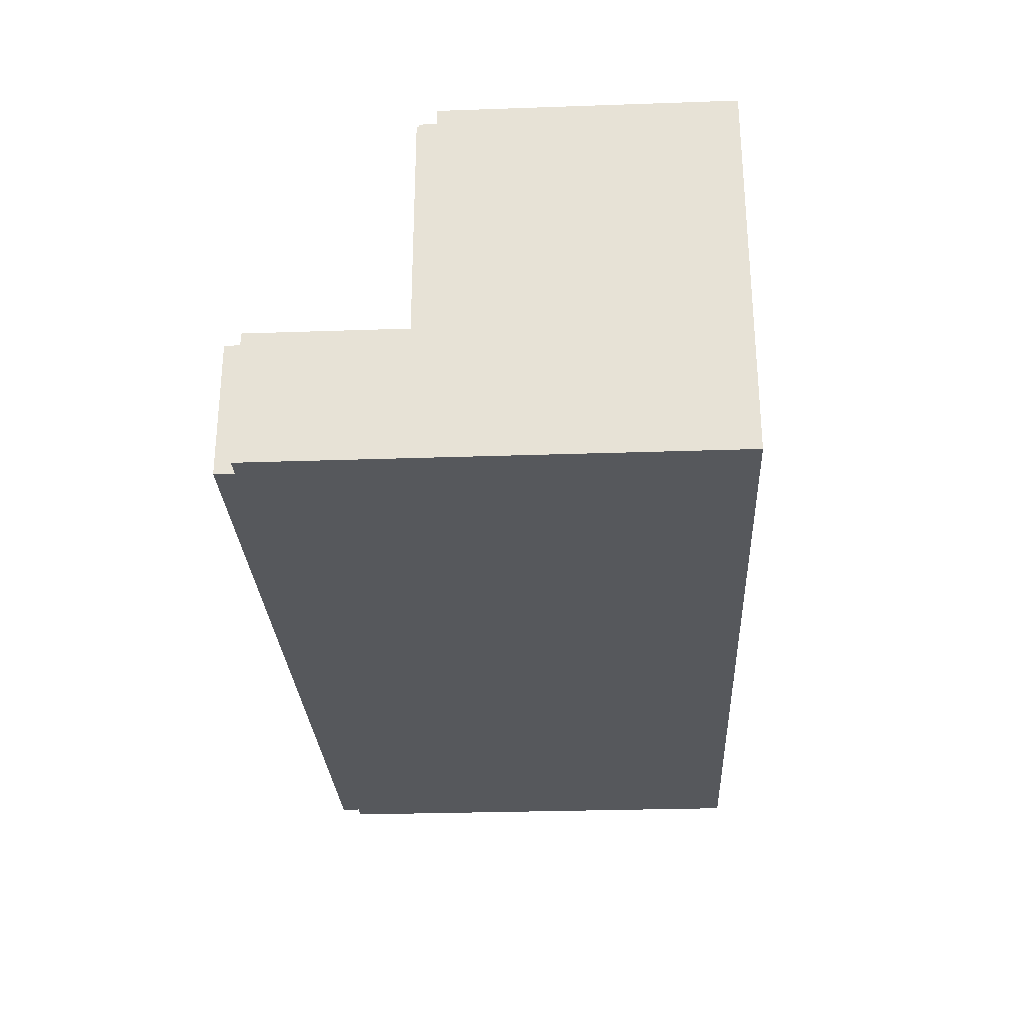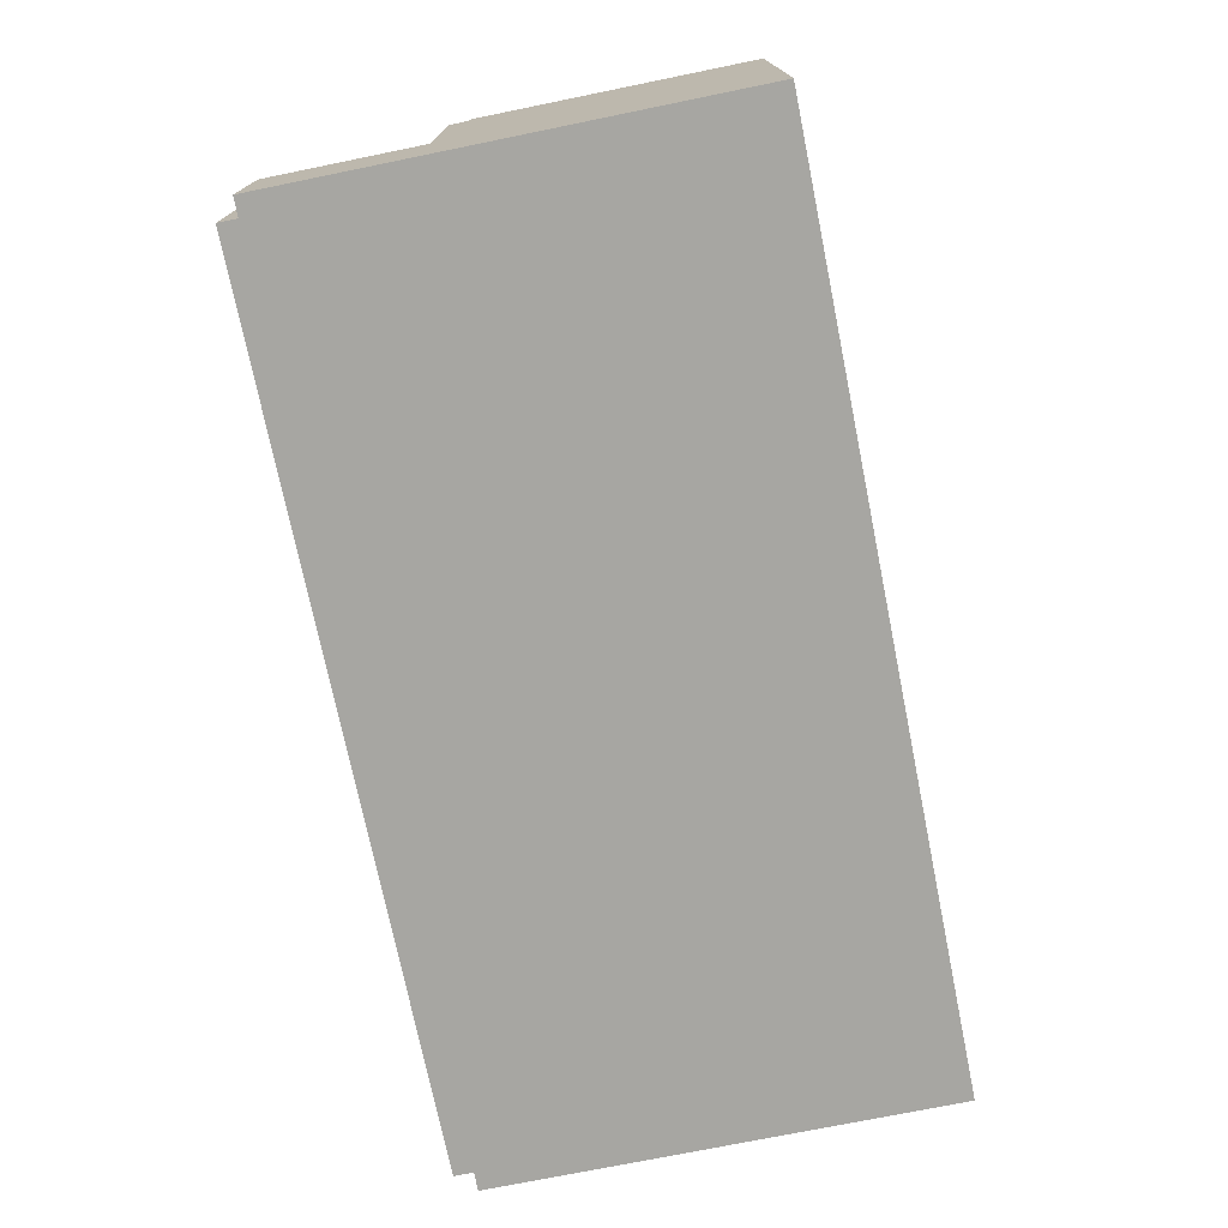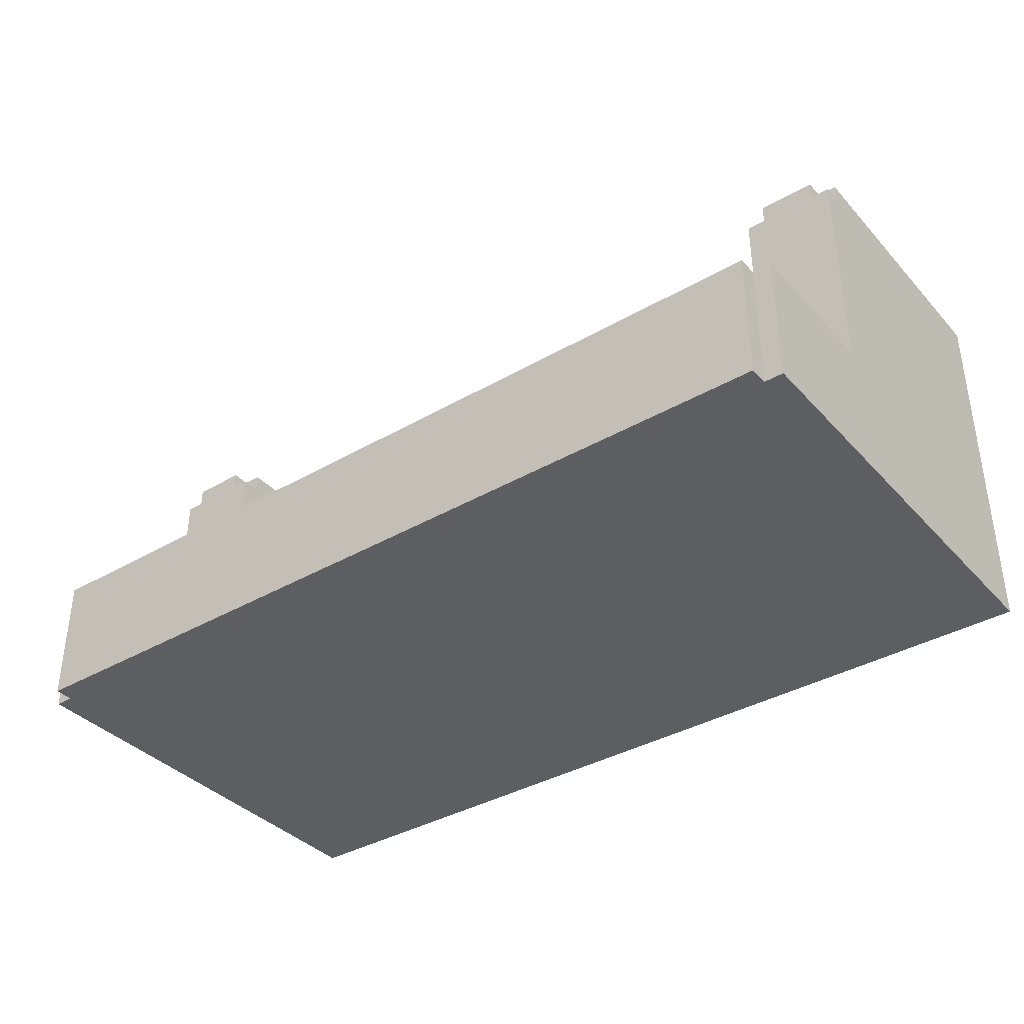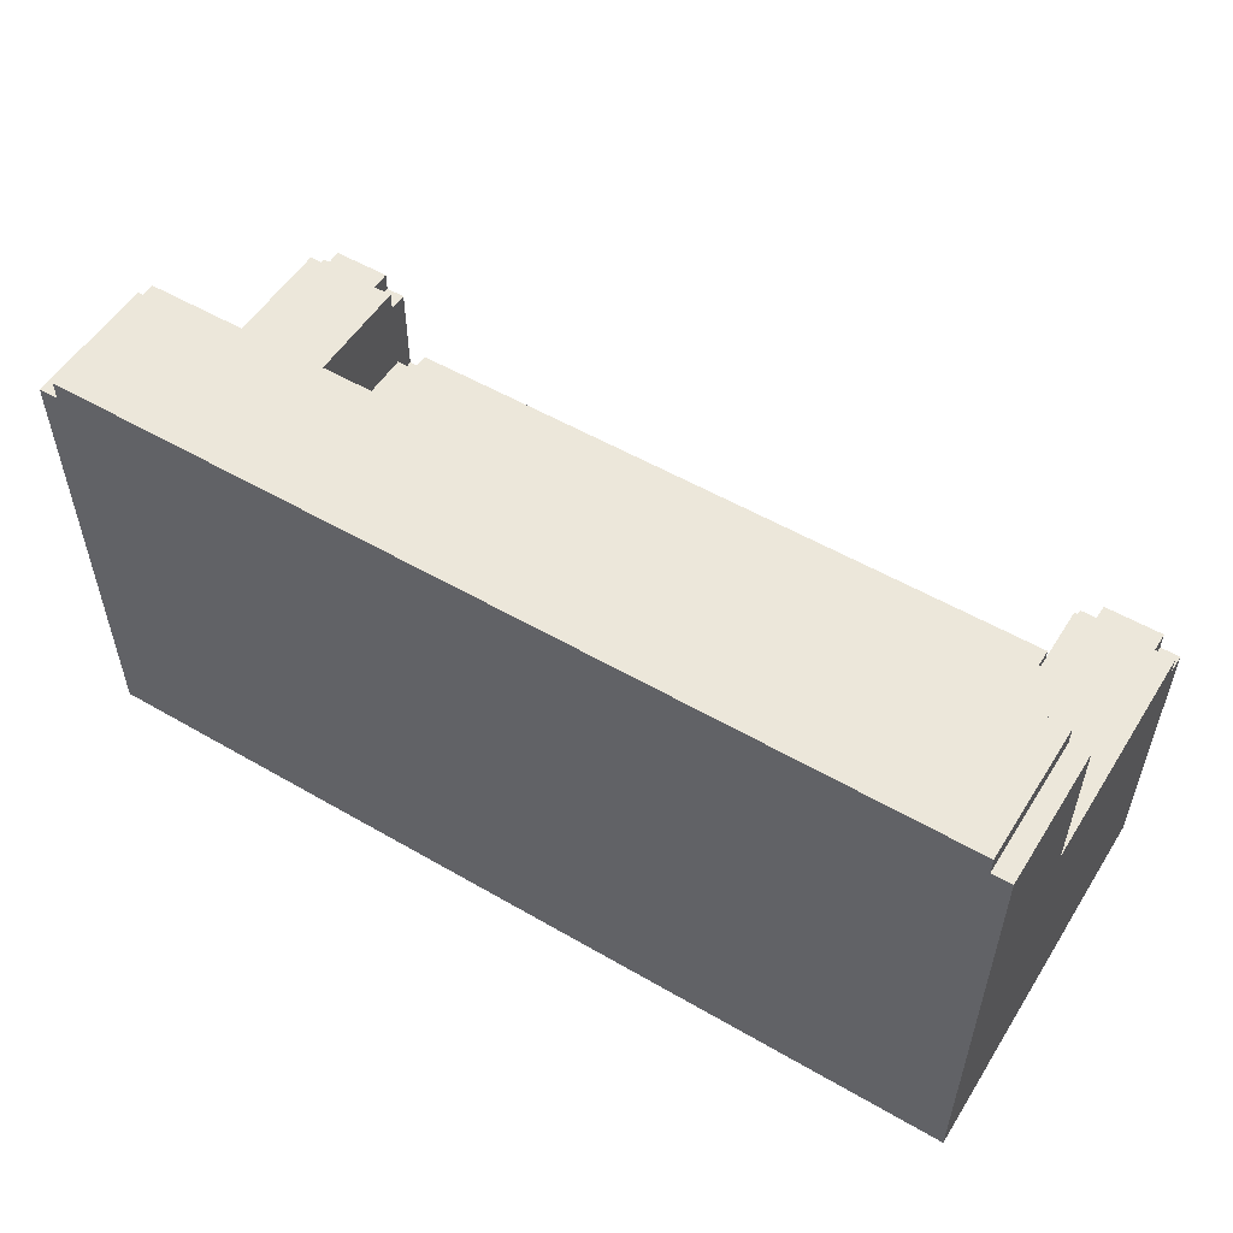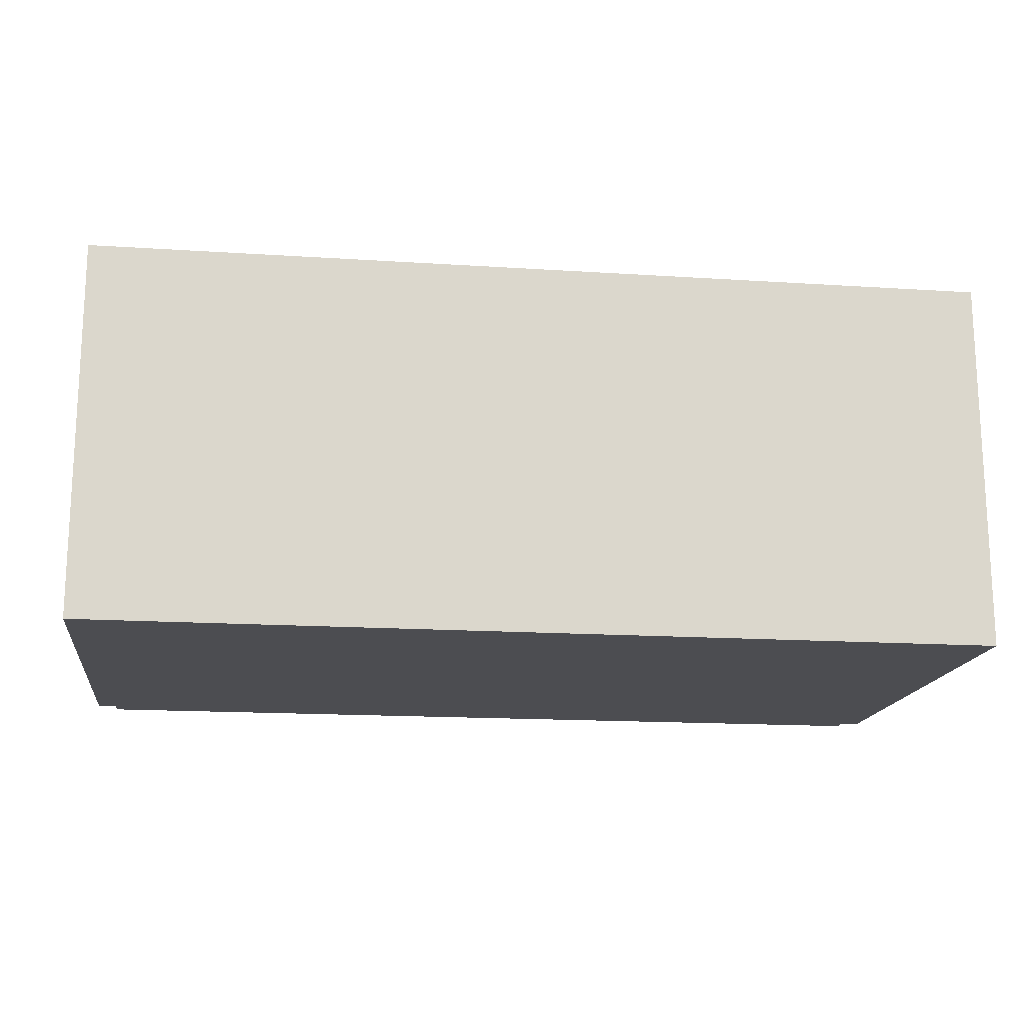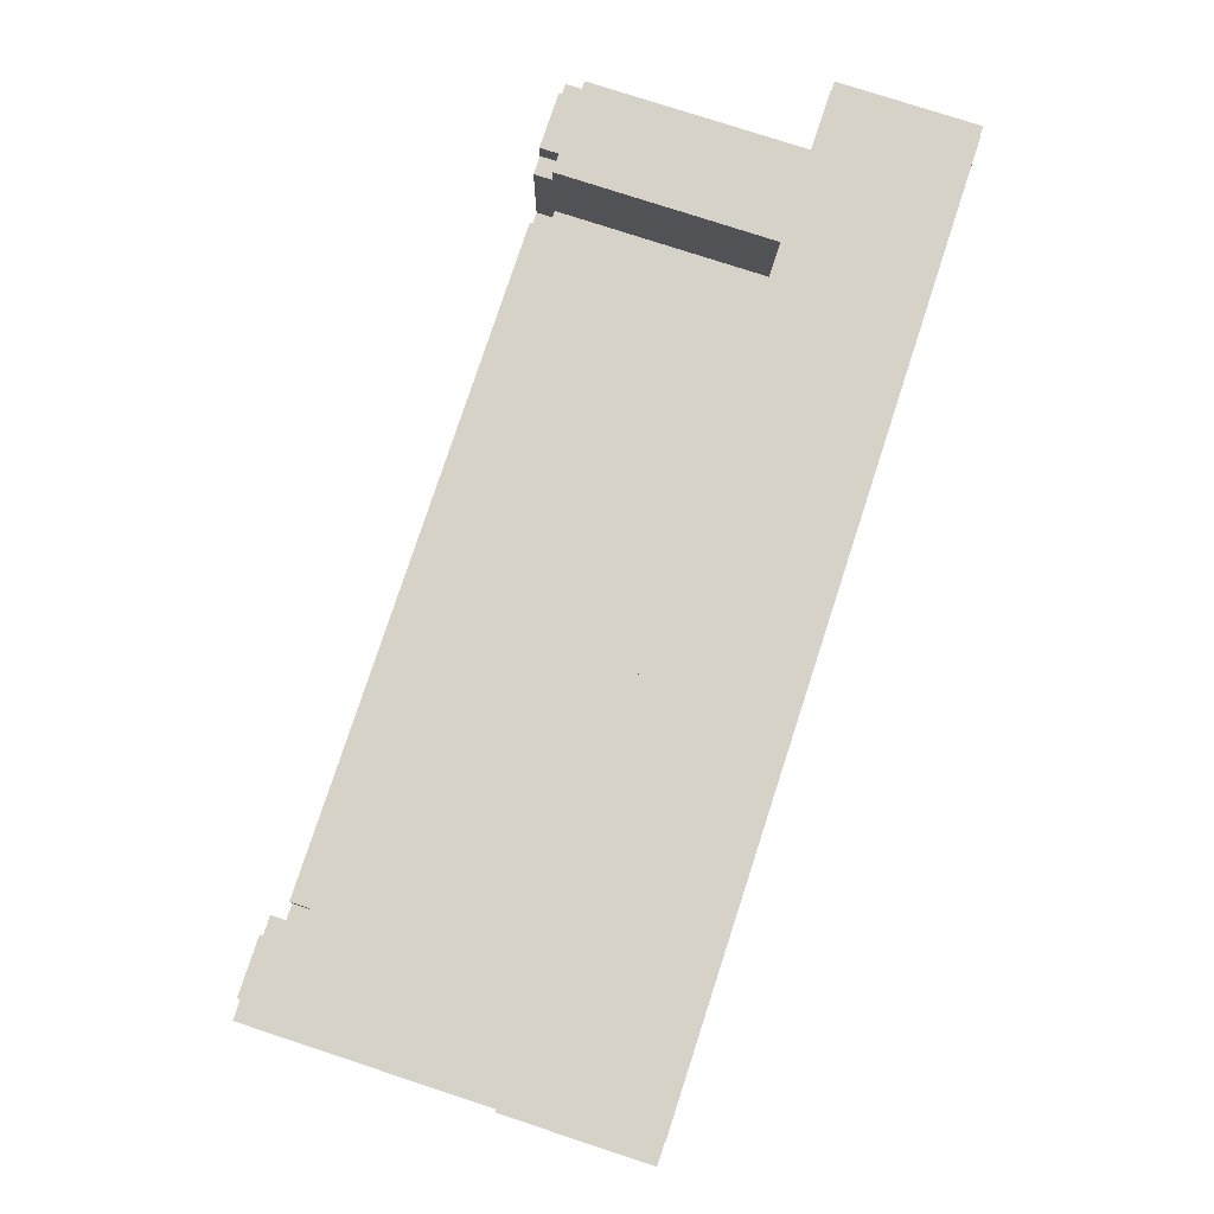
<metadata>
{"format":"obj","ext":"obj","renderer":"f3d","projection":"perspective","resolution":1024,"background":"white","views":[{"elev":-28.2,"azim":-87.0,"up":"+Z"},{"elev":-74.0,"azim":-78.5,"up":"+Z"},{"elev":-37.3,"azim":-143.3,"up":"+Z"},{"elev":53.8,"azim":-148.3,"up":"+Y"},{"elev":-16.2,"azim":-7.6,"up":"+Z"},{"elev":77.9,"azim":108.1,"up":"+Y"}]}
</metadata>
<code>
o
v -2.4 -1.25 1
v -2.4 -1.25 -1
v -2.4 0.25 1
v -2.4 0.25 0.9
v -2.4 0.35 0.9
v -2.4 0.35 -0.3
v -2.4 1.15 -0.3
v -2.4 1.15 -1
v -2.3 0.25 1
v -2.3 0.25 0.9
v -2.3 0.35 1
v -2.3 0.35 0.9
v -2.3 1.15 -0.3
v -2.3 1.15 -1
v -2.3 1.25 -0.3
v -2.3 1.25 -1
v -1.8 -0.25 1
v -1.8 -0.25 0.9
v -1.8 -0.15 1
v -1.8 -0.15 0.9
v 1.9 -0.25 1
v 1.9 -0.25 0.9
v 1.9 -0.15 0.9
v 1.9 -0.15 -0.3
v 1.9 0.25 1
v 1.9 0.25 0.9
v 1.9 0.35 0.9
v 1.9 0.35 -0.3
v 2 0.25 1
v 2 0.25 0.9
v 2 0.35 1
v 2 0.35 0.9
v -2 0.25 1
v -2 0.25 0.9
v -2 0.35 1
v -2 0.35 0.9
v -1.9 -0.25 1
v -1.9 -0.25 0.9
v -1.9 -0.15 0.9
v -1.9 -0.15 -0.3
v -1.9 0.25 1
v -1.9 0.25 0.9
v -1.9 0.35 0.9
v -1.9 0.35 -0.3
v 1.8 -0.25 1
v 1.8 -0.25 0.9
v 1.8 -0.15 1
v 1.8 -0.15 0.9
v 2.3 0.25 1
v 2.3 0.25 0.9
v 2.3 0.35 1
v 2.3 0.35 0.9
v 2.3 1.15 -0.3
v 2.3 1.15 -1
v 2.3 1.25 -0.3
v 2.3 1.25 -1
v 2.4 -1.25 1
v 2.4 -1.25 -1
v 2.4 0.25 1
v 2.4 0.25 0.9
v 2.4 0.35 0.9
v 2.4 0.35 -0.3
v 2.4 1.15 -0.3
v 2.4 1.15 -1
v -2.4 -1.25 1
v -2.4 0.25 1
v -2.3 0.25 1
v -2.3 0.35 1
v -2 0.25 1
v -2 0.35 1
v -1.9 -0.45 1
v -1.9 -0.25 1
v -1.9 0.25 1
v -1.8 -0.25 1
v -1.8 -0.15 1
v 1.8 -0.25 1
v 1.8 -0.15 1
v 1.9 -0.45 1
v 1.9 -0.25 1
v 1.9 0.25 1
v 2 0.25 1
v 2 0.35 1
v 2.3 0.25 1
v 2.3 0.35 1
v 2.4 -1.25 1
v 2.4 0.25 1
v -2.4 0.25 0.9
v -2.4 0.35 0.9
v -2.3 0.25 0.9
v -2.3 0.35 0.9
v -2 0.25 0.9
v -2 0.35 0.9
v -1.9 -0.25 0.9
v -1.9 -0.15 0.9
v -1.9 0.25 0.9
v -1.9 0.35 0.9
v -1.8 -0.25 0.9
v -1.8 -0.15 0.9
v 1.8 -0.25 0.9
v 1.8 -0.15 0.9
v 1.9 -0.25 0.9
v 1.9 -0.15 0.9
v 1.9 0.25 0.9
v 1.9 0.35 0.9
v 2 0.25 0.9
v 2 0.35 0.9
v 2.3 0.25 0.9
v 2.3 0.35 0.9
v 2.4 0.25 0.9
v 2.4 0.35 0.9
v -2.4 0.35 -0.3
v -2.4 1.15 -0.3
v -2.3 1.15 -0.3
v -2.3 1.25 -0.3
v -1.9 -0.15 -0.3
v -1.9 0.35 -0.3
v 1.9 -0.15 -0.3
v 1.9 0.35 -0.3
v 2.3 1.15 -0.3
v 2.3 1.25 -0.3
v 2.4 0.35 -0.3
v 2.4 1.15 -0.3
v -2.4 -1.25 -1
v -2.4 1.15 -1
v -2.3 1.15 -1
v -2.3 1.25 -1
v 2.3 1.15 -1
v 2.3 1.25 -1
v 2.4 -1.25 -1
v 2.4 1.15 -1
v -2.4 -1.25 1
v 2.4 -1.25 1
v -2.4 -1.25 -1
v 2.4 -1.25 -1
v -1.9 -0.25 1
v -1.8 -0.25 1
v 1.8 -0.25 1
v 1.9 -0.25 1
v -1.9 -0.25 0.9
v -1.8 -0.25 0.9
v 1.8 -0.25 0.9
v 1.9 -0.25 0.9
v -1.8 -0.15 1
v 1.8 -0.15 1
v -1.9 -0.15 0.9
v -1.8 -0.15 0.9
v 1.8 -0.15 0.9
v 1.9 -0.15 0.9
v -1.9 -0.15 -0.3
v 1.9 -0.15 -0.3
v -2.4 0.25 1
v -2.3 0.25 1
v -2 0.25 1
v -1.9 0.25 1
v 1.9 0.25 1
v 2 0.25 1
v 2.3 0.25 1
v 2.4 0.25 1
v -2.4 0.25 0.9
v -2.3 0.25 0.9
v -2 0.25 0.9
v -1.9 0.25 0.9
v 1.9 0.25 0.9
v 2 0.25 0.9
v 2.3 0.25 0.9
v 2.4 0.25 0.9
v -2.3 0.35 1
v -2 0.35 1
v 2 0.35 1
v 2.3 0.35 1
v -2.4 0.35 0.9
v -2.3 0.35 0.9
v -2 0.35 0.9
v -1.9 0.35 0.9
v 1.9 0.35 0.9
v 2 0.35 0.9
v 2.3 0.35 0.9
v 2.4 0.35 0.9
v -2.4 0.35 -0.3
v -1.9 0.35 -0.3
v 1.9 0.35 -0.3
v 2.4 0.35 -0.3
v -2.4 1.15 -0.3
v -2.3 1.15 -0.3
v 2.3 1.15 -0.3
v 2.4 1.15 -0.3
v -2.4 1.15 -1
v -2.3 1.15 -1
v 2.3 1.15 -1
v 2.4 1.15 -1
v -2.3 1.25 -0.3
v 2.3 1.25 -0.3
v -2.3 1.25 -1
v 2.3 1.25 -1
f 3 2 1
f 4 2 3
f 5 2 4
f 6 2 5
f 7 2 6
f 8 2 7
f 11 10 9
f 12 10 11
f 15 14 13
f 16 14 15
f 19 18 17
f 20 18 19
f 23 22 21
f 25 23 21
f 25 24 23
f 26 24 25
f 27 24 26
f 28 24 27
f 31 30 29
f 32 30 31
f 33 34 35
f 35 34 36
f 37 38 39
f 37 39 41
f 39 40 41
f 41 40 42
f 42 40 43
f 43 40 44
f 45 46 47
f 47 46 48
f 49 50 51
f 51 50 52
f 53 54 55
f 55 54 56
f 57 58 59
f 59 58 60
f 60 58 61
f 61 58 62
f 62 58 63
f 63 58 64
f 67 66 65
f 69 67 65
f 69 68 67
f 70 68 69
f 71 69 65
f 72 69 71
f 73 69 72
f 74 72 71
f 76 74 71
f 76 75 74
f 77 75 76
f 78 71 65
f 78 76 71
f 79 76 78
f 81 79 78
f 81 80 79
f 83 81 78
f 83 82 81
f 84 82 83
f 85 78 65
f 85 83 78
f 86 83 85
f 89 88 87
f 90 88 89
f 95 92 91
f 96 92 95
f 97 94 93
f 98 94 97
f 101 100 99
f 102 100 101
f 105 104 103
f 106 104 105
f 109 108 107
f 110 108 109
f 113 112 111
f 116 113 111
f 116 114 113
f 117 116 115
f 118 114 116
f 118 116 117
f 119 114 118
f 120 114 119
f 121 119 118
f 122 119 121
f 123 124 125
f 123 125 127
f 125 126 127
f 127 126 128
f 123 127 129
f 129 127 130
f 133 132 131
f 134 132 133
f 135 136 139
f 139 136 140
f 137 138 141
f 141 138 142
f 143 144 146
f 146 144 147
f 145 146 149
f 147 148 149
f 146 147 149
f 149 148 150
f 151 152 159
f 159 152 160
f 153 154 161
f 161 154 162
f 155 156 163
f 163 156 164
f 157 158 165
f 165 158 166
f 167 168 172
f 172 168 173
f 169 170 176
f 176 170 177
f 173 174 179
f 171 172 179
f 172 173 179
f 179 174 180
f 177 178 181
f 176 177 181
f 175 176 181
f 181 178 182
f 183 184 187
f 187 184 188
f 185 186 189
f 189 186 190
f 191 192 193
f 193 192 194

</code>
